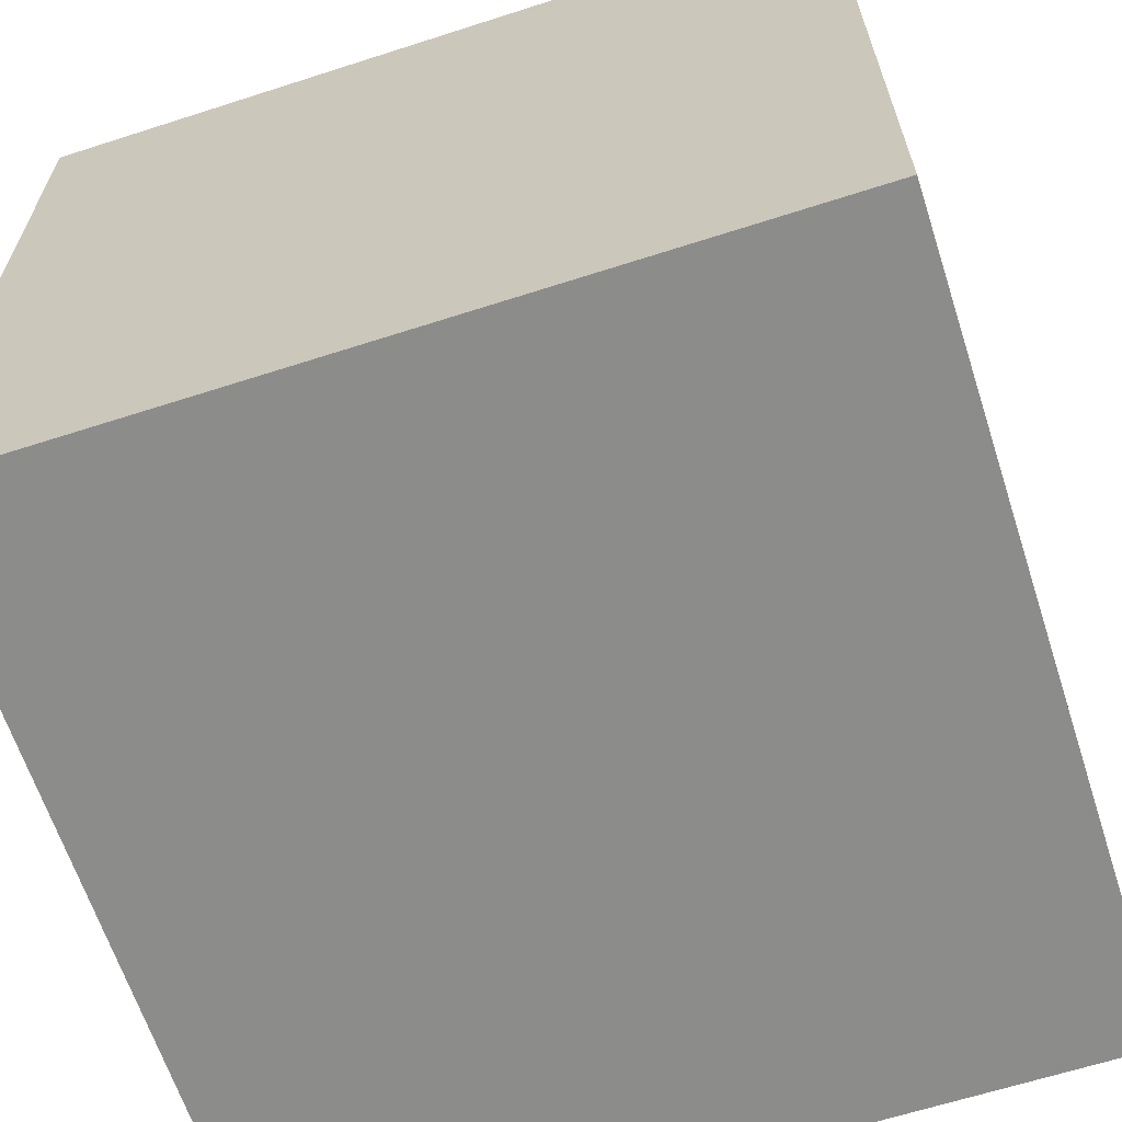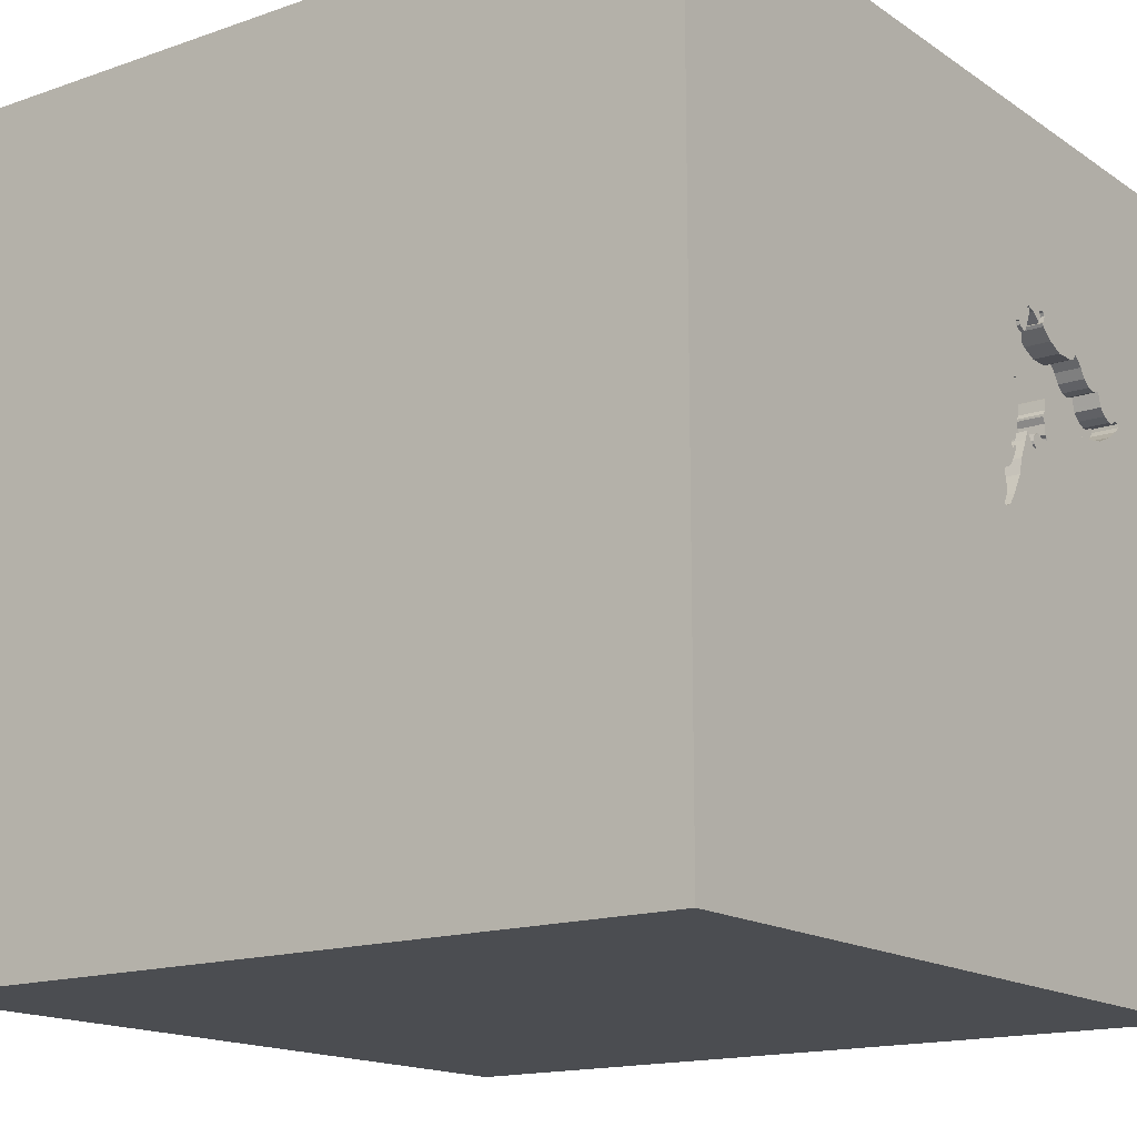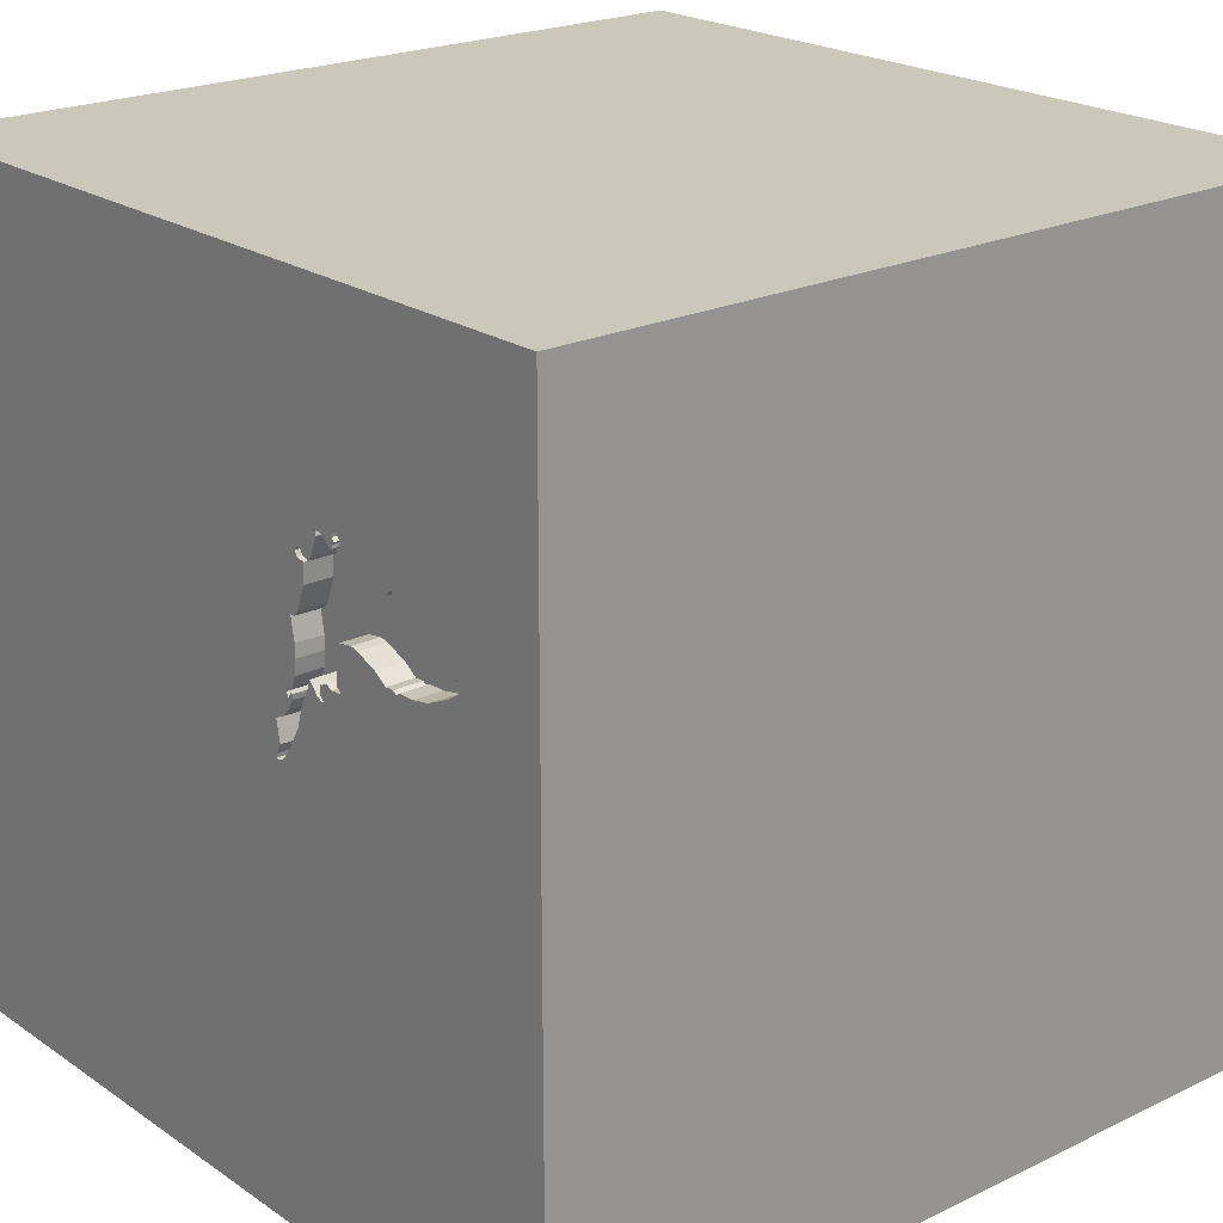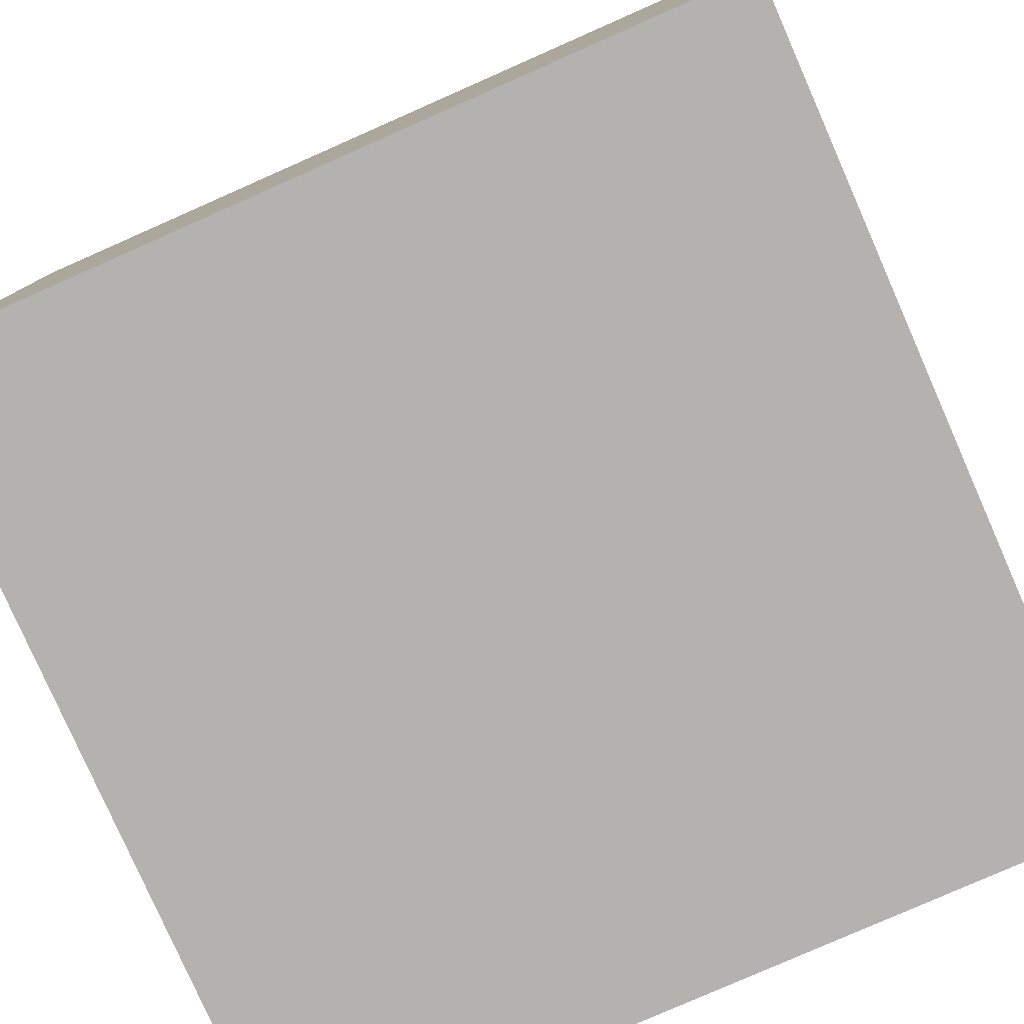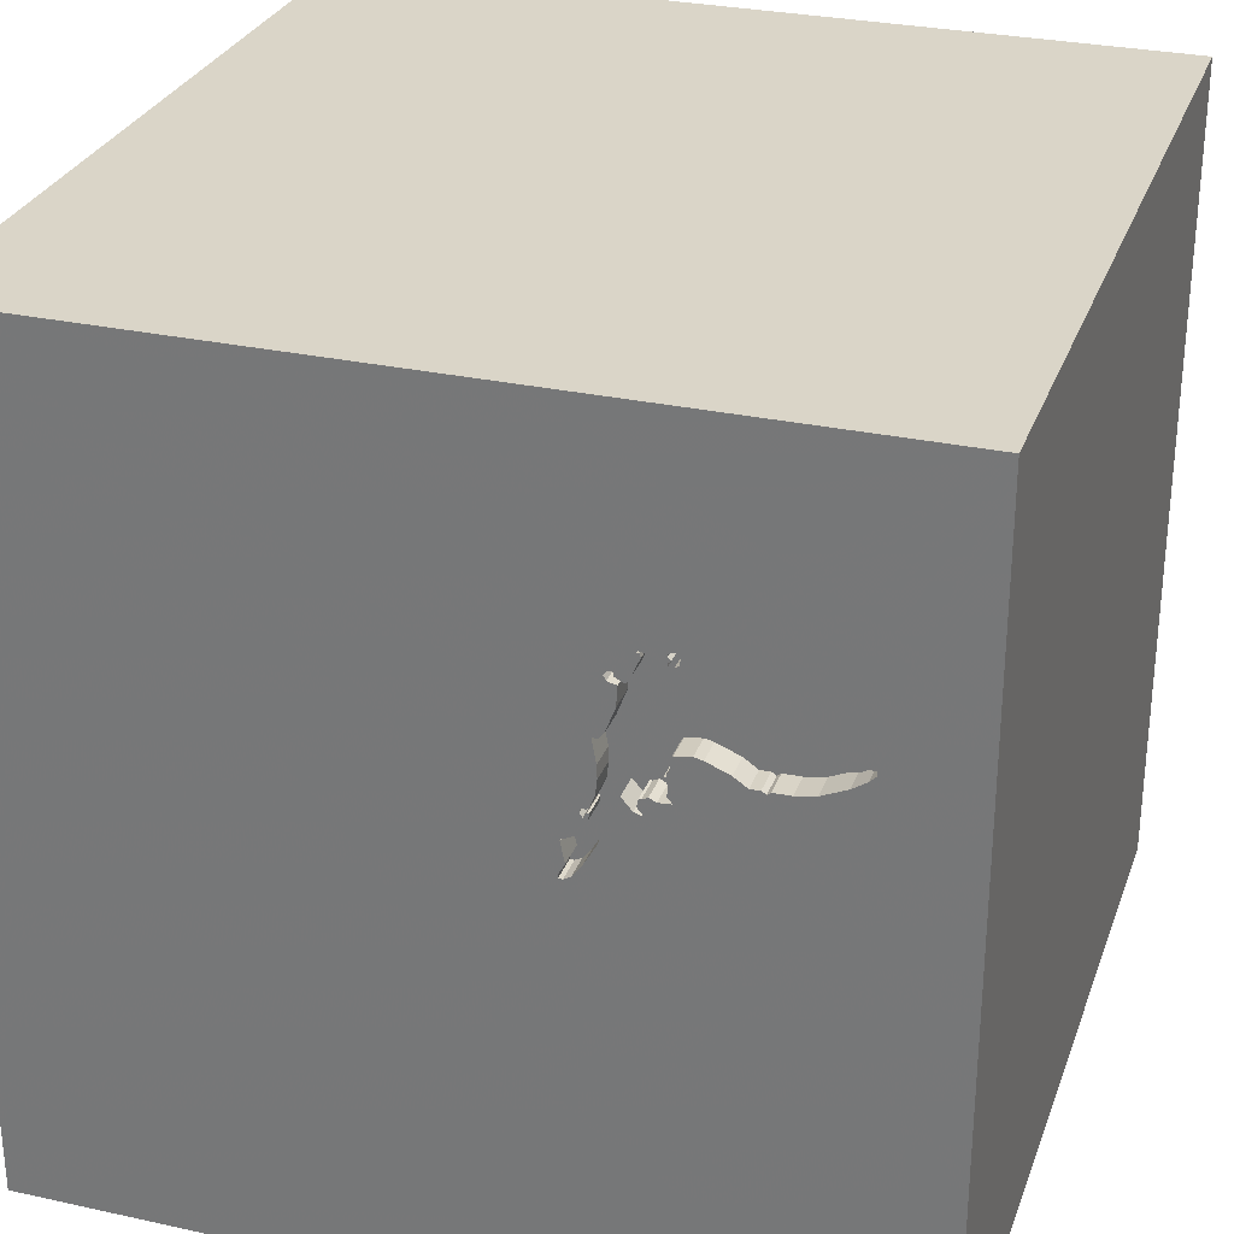
<metadata>
{"format":"obj","ext":"obj","renderer":"f3d","projection":"perspective","resolution":1024,"background":"white","views":[{"elev":-64.1,"azim":18.0,"up":"+Z"},{"elev":-15.7,"azim":126.1,"up":"+Z"},{"elev":21.6,"azim":-130.2,"up":"+Z"},{"elev":-79.7,"azim":113.8,"up":"+Y"},{"elev":29.1,"azim":-162.0,"up":"+Z"}]}
</metadata>
<code>
o bat_43
v -0.4492 1.5 0.2288
v -0.4492 1.4 0.2288
v -0.6234 1.5 0.7626
v -0.6565 1.5 0.7627
v -0.6746 1.5 0.724
v -0.4022 1.5 0.262
v -0.3649 1.5 0.1809
v -0.9192 1.5 0.6748
v -0.65 1.5 0.7428
v -0.5383 1.5 0.7782
v -0.5383 1.4 0.7782
v -0.8628 1.5 0.6884
v -0.6534 1.5 0.7948
v -0.6534 1.4 0.7948
v -0.4324 1.5 0.1687
v -0.4324 1.4 0.1687
v -0.3397 1.5 0.08594
v -0.3397 1.4 0.08594
v -0.8826 1.5 0.4267
v -0.5435 1.5 0.7873
v -0.5435 1.4 0.7873
v -0.5448 1.5 0.3015
v -0.5448 1.4 0.3015
v -1.016 0.1432 1.5
v -1.172 1.5 0.01302
v -0.9696 1.5 0.4274
v -0.9426 1.5 0.6403
v -0.8384 1.5 0.6803
v -0.8384 1.4 0.6803
v -1.087 1.5 0.5444
v -0.6276 1.5 0.3937
v -1.007 1.5 0.6106
v -1.007 1.4 0.6106
v -0.8034 1.5 0.4569
v -0.8034 1.4 0.4569
v -1.142 1.5 0.5309
v -0.4578 1.5 0.6816
v -0.7258 1.5 0.4882
v -0.4156 1.5 0.5018
v 0.4427 0.1562 1.5
v 1.5 1.5 1.5
v 0.1823 -0.4818 1.5
v 0.2083 -1.5 -0.8333
v 0.4687 -1.5 -0.4167
v 0.2214 0.5469 1.5
v -0.00651 1.5 0.6738
v 0.2808 -0.45 -1.5
v -0.8493 1.5 0.4252
v -0.8493 1.4 0.4252
v -0.6401 1.5 0.337
v -1.167 1.5 0.5458
v -0.3887 1.5 0.276
v -0.3887 1.4 0.276
v -0.4791 1.5 0.6984
v -0.3559 1.5 0.04814
v -0.3559 1.4 0.04814
v -0.3872 1.5 0.2058
v -0.3872 1.4 0.2058
v -0.6565 1.4 0.7627
v -0.6233 1.5 0.4273
v -0.6233 1.4 0.4273
v -0.3905 1.5 0.2454
v -0.3905 1.4 0.2454
v 1.5 -1.5 1.5
v -0.1562 -1.5 0.4687
v 0 -1.5 -0
v -0.1562 -1.5 -0.4167
v -0.9101 1.5 0.4262
v -0.3888 1.5 0.0925
v -1.17 1.5 0.5097
v -0.6415 1.5 0.799
v -0.6415 1.4 0.799
v -0.484 1.5 0.3005
v -0.484 1.4 0.3005
v -0.65 1.4 0.7428
v -0.3888 1.4 0.0925
v -0.6414 1.5 0.4859
v -0.6414 1.4 0.4859
v -0.5483 1.5 0.7812
v 1.198 -0 1.5
v -0.6172 1.5 0.7454
v -0.6172 1.4 0.7454
v -0.4895 1.5 0.3152
v -0.6962 1.5 0.4945
v -0.6962 1.4 0.4945
v -0.4067 1.5 0.2421
v -0.9696 1.4 0.4274
v -0.6391 1.5 0.4841
v -0.3302 1.5 0.06915
v -1.083 1.5 0.4603
v -0.575 1.5 0.3462
v -0.575 1.4 0.3462
v -1.167 1.4 0.5458
v -0.5421 1.5 0.3129
v -0.6233 1.5 0.7502
v -0.6233 1.4 0.7502
v -0.3955 1.5 0.2752
v -0.4571 1.5 0.7107
v -0.4571 1.4 0.7107
v -0.3354 1.5 0.1069
v -0.6368 1.5 0.4823
v -0.6368 1.4 0.4823
v -0.6276 1.4 0.3937
v -0.957 1.5 0.6282
v -0.4321 1.5 0.3743
v -0.4526 1.5 0.5222
v -0.4526 1.4 0.5222
v -0.4084 1.5 0.2792
v -0.5375 1.5 0.7338
v -0.6231 1.5 0.7833
v -0.6231 1.4 0.7833
v -0.625 -1.5 0.3906
v -0.3678 1.5 -0.7682
v -0.6993 1.5 0.7052
v -0.4427 -0.4688 1.5
v -1.5 1.5 -1.5
v -1.5 0.625 0.2995
v -1.5 0.1562 -0.07812
v -1.5 1.5 1.5
v -1.5 -0.1562 0.4687
v -1.5 -0.1562 -0.4427
v -1.5 -0.625 0.3906
v -1.5 -1.5 -1.5
v -0.3843 1.5 0.2682
v -0.5984 1.5 0.3337
v -0.5585 1.5 0.2888
v -0.5585 1.4 0.2888
v -0.5998 1.5 0.7612
v -0.8846 1.5 0.7093
v -0.8846 1.4 0.7093
v -0.4258 1.5 0.3212
v -0.898 1.5 0.4166
v -0.898 1.4 0.4166
v -0.6241 1.5 0.7914
v -0.6236 1.5 0.4176
v -0.4487 1.5 0.6979
v -0.4487 1.4 0.6979
v -0.5327 1.5 0.2919
v -0.5327 1.4 0.2919
v -1.123 1.5 0.5305
v -1.123 1.4 0.5305
v 0.7552 -1.5 0.1042
v 1.5 -1.5 -1.5
v -0.5483 1.4 0.7812
v -0.6334 1.5 0.4427
v -0.5984 1.4 0.3337
v -0.5543 1.5 0.3348
v -0.5543 1.4 0.3348
v -0.5521 1.5 0.7669
v -0.9192 1.4 0.6748
v -0.7625 1.5 0.6797
v -0.7625 1.4 0.6797
v -0.5089 1.5 0.6824
v -0.5089 1.4 0.6824
v -0.866 1.5 0.4259
v -0.4067 1.4 0.2421
v -0.3206 1.5 0.05236
v -0.3206 1.4 0.05236
v -0.5477 1.5 0.337
v -0.5477 1.4 0.337
v -0.5823 1.5 0.7771
v -0.5823 1.4 0.7771
v -0.6234 1.4 0.7626
v -0.515 1.5 0.3121
v -0.3324 1.5 0.03578
v -0.3324 1.4 0.03578
v -1.191 1.5 0.5444
v -1.191 1.4 0.5444
v -0.4847 1.5 0.6067
v -0.4847 1.4 0.6067
v 1.5 -0.9448 -0.05941
v 1.5 1.5 -1.5
v -1.045 1.5 0.6225
v -1.045 1.4 0.6225
v -0.6603 1.5 0.783
v -0.5421 1.4 0.3129
v -0.3188 1.5 0.0374
v -0.3188 1.4 0.0374
v -0.6213 1.5 0.4049
v -1.5 -1.5 1.5
v -1.19 1.5 0.5307
v -0.6342 1.5 0.7723
v -0.6342 1.4 0.7723
v -1.06 1.5 0.5697
v -0.3799 1.5 0.2605
v -0.3799 1.4 0.2605
v -0.6241 1.4 0.7914
v -1.037 1.5 0.44
v -0.4886 1.5 0.6738
v -0.4156 1.4 0.5018
v -0.3646 -0 1.5
v -0.4688 1.5 1.172
v -0.5219 1.5 0.6988
v -0.5565 1.5 0.2835
v -0.5565 1.4 0.2835
v -1.12 1.5 0.4769
v -1.12 1.4 0.4769
v -0.4335 1.5 0.501
v -0.4886 1.4 0.6738
v -0.3955 1.4 0.2752
v -1.06 1.4 0.5697
v -0.9426 1.4 0.6403
v -0.4307 1.5 0.42
v -0.4307 1.4 0.42
v -0.6334 1.4 0.4427
v -0.8628 1.4 0.6884
v -0.4084 1.4 0.2792
v -0.4721 1.5 0.678
v -0.4753 1.5 0.7126
v -0.4753 1.4 0.7126
v -1.19 1.4 0.5307
v -1.17 1.4 0.5097
v -0.8826 1.4 0.4267
v -0.5627 1.5 0.7822
v -0.5219 1.4 0.6988
v -0.6151 1.5 0.4159
v -0.6151 1.4 0.4159
v -0.6372 1.5 0.347
v -0.6372 1.4 0.347
v -0.4962 1.5 0.3335
v -0.4962 1.4 0.3335
v -0.4578 1.4 0.6816
v -0.324 1.5 0.1623
v -0.324 1.4 0.1623
v -1.087 1.4 0.5444
v -0.6401 1.4 0.337
v -0.4791 1.4 0.6984
v -1.037 1.4 0.44
v -0.6603 1.4 0.783
v -0.5521 1.4 0.7669
v -0.643 1.5 0.7533
v -0.643 1.4 0.7533
v -0.4022 1.4 0.262
v -0.3125 1.5 0.1042
v -0.3649 1.4 0.1809
v -0.6256 1.5 0.3539
v -0.6256 1.4 0.3539
v -0.3946 1.5 0.2684
v -0.3946 1.4 0.2684
v -0.9715 1.5 0.6161
v -0.9715 1.4 0.6161
v -1.142 1.4 0.5309
v -0.4335 1.4 0.501
v -0.6993 1.4 0.7052
v -0.4321 1.4 0.3743
v -0.5575 1.5 0.2862
v -0.4258 1.4 0.3212
v -0.9101 1.4 0.4262
v -0.7258 1.4 0.4882
v -0.6236 1.4 0.4176
v -0.409 1.5 0.2612
v -0.409 1.4 0.2612
f 180 24 119
f 180 120 122
f 112 65 180
f 64 115 180
f 115 24 180
f 64 42 115
f 119 120 180
f 123 112 180
f 115 191 24
f 122 123 180
f 119 117 120
f 120 118 122
f 65 64 180
f 112 66 65
f 42 191 115
f 191 119 24
f 118 123 122
f 118 121 123
f 123 66 112
f 42 40 191
f 117 118 120
f 123 67 66
f 66 64 65
f 191 45 119
f 40 45 191
f 66 142 64
f 64 40 42
f 123 43 67
f 67 44 66
f 118 116 121
f 44 142 66
f 64 80 40
f 117 116 118
f 119 5 114
f 114 151 28
f 129 119 114
f 129 114 28
f 28 12 129
f 173 119 27
f 104 240 32
f 32 173 27
f 27 104 32
f 119 173 36
f 119 36 51
f 121 116 123
f 43 44 67
f 41 64 171
f 45 41 119
f 119 214 161
f 9 5 119
f 4 231 9
f 4 9 119
f 175 4 119
f 3 182 110
f 13 175 119
f 71 13 119
f 134 71 119
f 95 3 110
f 134 119 161
f 110 134 161
f 128 81 95
f 110 161 128
f 128 95 110
f 8 27 119
f 119 129 8
f 140 36 173
f 173 184 30
f 30 140 173
f 119 51 167
f 119 167 181
f 123 143 43
f 142 143 64
f 214 119 192
f 109 149 79
f 20 214 192
f 109 79 10
f 10 20 192
f 109 10 192
f 70 25 181
f 25 119 181
f 44 143 142
f 80 41 40
f 40 41 45
f 46 109 192
f 196 90 25
f 25 70 196
f 25 116 119
f 119 116 117
f 47 123 116
f 192 119 41
f 39 208 37
f 46 39 37
f 209 54 109
f 46 37 136
f 209 109 46
f 98 209 46
f 136 98 46
f 25 90 188
f 25 188 26
f 171 64 143
f 46 192 41
f 208 39 106
f 106 169 189
f 106 189 208
f 54 153 193
f 109 54 193
f 25 26 68
f 19 155 48
f 25 68 132
f 132 19 48
f 25 132 48
f 43 143 44
f 172 41 171
f 39 46 203
f 198 106 39
f 38 25 48
f 48 34 38
f 203 46 131
f 203 131 105
f 38 84 179
f 147 159 94
f 25 38 179
f 147 94 25
f 125 91 147
f 31 236 218
f 125 147 25
f 50 125 25
f 31 218 50
f 31 50 25
f 25 179 31
f 64 41 80
f 234 100 223
f 108 131 46
f 46 234 223
f 46 223 7
f 7 57 86
f 86 251 6
f 97 238 108
f 7 86 6
f 97 108 46
f 52 97 46
f 7 6 62
f 46 7 62
f 185 124 52
f 46 62 185
f 185 52 46
f 25 94 22
f 194 138 15
f 25 22 126
f 194 15 25
f 25 126 246
f 25 246 194
f 135 216 179
f 145 60 135
f 135 179 84
f 77 88 101
f 145 135 84
f 77 101 145
f 84 77 145
f 113 25 15
f 41 234 46
f 15 138 1
f 113 116 25
f 113 15 69
f 17 100 234
f 89 17 234
f 157 89 234
f 113 69 55
f 177 157 234
f 113 55 165
f 177 234 113
f 113 165 177
f 138 164 83
f 73 1 138
f 138 83 73
f 41 113 234
f 164 220 83
f 47 143 123
f 172 113 41
f 116 113 172
f 172 47 116
f 143 172 171
f 172 143 47
f 206 150 130
f 206 202 150
f 206 130 12
f 130 150 129
f 206 29 202
f 150 202 8
f 129 12 130
f 12 28 206
f 8 129 150
f 29 206 28
f 202 29 35
f 27 8 202
f 202 35 213
f 249 35 29
f 104 27 202
f 202 241 104
f 28 151 152
f 152 29 28
f 213 241 202
f 213 35 49
f 38 34 35
f 35 249 38
f 249 29 152
f 240 104 241
f 151 114 152
f 248 241 213
f 155 19 213
f 213 49 155
f 49 35 48
f 34 48 35
f 85 249 152
f 32 240 241
f 241 33 32
f 244 152 114
f 248 87 241
f 133 248 213
f 48 155 49
f 249 85 38
f 244 85 152
f 87 33 241
f 114 5 244
f 87 248 26
f 248 133 68
f 19 132 133
f 133 213 19
f 84 38 85
f 78 85 244
f 33 174 32
f 33 87 201
f 75 244 5
f 5 9 75
f 248 68 26
f 26 188 87
f 132 68 133
f 85 78 84
f 154 78 244
f 173 32 174
f 33 201 174
f 201 87 228
f 75 82 244
f 228 87 188
f 77 84 78
f 154 170 78
f 244 215 154
f 184 173 174
f 174 201 184
f 201 228 225
f 96 82 75
f 82 215 244
f 9 231 232
f 232 75 9
f 188 90 228
f 88 77 78
f 78 102 88
f 154 199 170
f 170 102 78
f 193 153 154
f 154 215 193
f 30 184 201
f 201 225 30
f 197 225 228
f 95 81 82
f 82 96 95
f 75 232 96
f 82 230 215
f 231 4 232
f 197 228 90
f 90 196 197
f 101 88 102
f 154 227 199
f 189 169 170
f 170 199 189
f 170 107 102
f 153 54 154
f 141 225 197
f 81 128 82
f 163 96 232
f 162 230 82
f 215 230 109
f 109 193 215
f 59 232 4
f 196 70 197
f 145 101 102
f 102 205 145
f 227 154 54
f 222 199 227
f 169 106 107
f 107 170 169
f 217 102 107
f 225 141 30
f 242 141 197
f 3 95 96
f 96 163 3
f 128 161 162
f 162 82 128
f 183 163 232
f 230 162 144
f 149 109 230
f 232 59 183
f 4 175 59
f 212 197 70
f 102 61 205
f 208 189 199
f 199 222 208
f 137 222 227
f 106 198 107
f 102 217 61
f 217 107 204
f 140 30 141
f 141 242 140
f 242 197 212
f 162 161 214
f 163 183 3
f 230 144 149
f 21 144 162
f 229 183 59
f 229 59 175
f 205 61 145
f 54 209 210
f 210 227 54
f 222 37 208
f 222 137 37
f 99 137 227
f 243 107 198
f 250 61 217
f 160 217 204
f 107 243 204
f 36 140 242
f 212 93 242
f 214 20 21
f 21 162 214
f 182 3 183
f 79 149 144
f 144 21 11
f 183 229 14
f 175 13 229
f 211 212 70
f 70 181 211
f 60 145 61
f 210 99 227
f 209 98 210
f 136 37 137
f 137 99 136
f 198 39 243
f 61 250 60
f 250 217 135
f 160 92 217
f 221 160 204
f 204 243 190
f 242 93 36
f 93 212 211
f 110 182 183
f 183 111 110
f 144 11 79
f 20 10 11
f 11 21 20
f 183 14 72
f 14 229 13
f 99 210 98
f 98 136 99
f 190 243 39
f 135 60 250
f 216 135 217
f 148 92 160
f 217 92 103
f 221 176 160
f 204 245 221
f 204 190 39
f 39 203 204
f 51 36 93
f 168 93 211
f 187 111 183
f 10 79 11
f 187 183 72
f 13 71 72
f 72 14 13
f 181 167 168
f 168 211 181
f 217 103 179
f 179 216 217
f 92 148 91
f 159 147 148
f 148 160 159
f 237 103 92
f 176 221 139
f 94 159 160
f 160 176 94
f 245 204 105
f 245 247 221
f 203 105 204
f 93 168 51
f 111 187 110
f 187 72 134
f 71 134 72
f 167 51 168
f 31 179 103
f 147 91 148
f 91 125 92
f 103 237 31
f 92 146 237
f 139 23 176
f 139 221 164
f 138 139 164
f 105 131 247
f 247 245 105
f 74 221 247
f 134 110 187
f 146 92 125
f 236 31 237
f 226 237 146
f 23 139 195
f 176 23 94
f 220 164 221
f 83 220 221
f 221 74 83
f 74 247 207
f 125 50 146
f 218 236 237
f 237 219 218
f 226 219 237
f 226 146 50
f 127 23 195
f 138 194 195
f 195 139 138
f 22 94 23
f 131 108 207
f 207 247 131
f 74 73 83
f 2 74 207
f 219 226 218
f 50 218 226
f 23 127 22
f 246 126 127
f 127 195 246
f 194 246 195
f 1 73 74
f 74 2 1
f 207 252 2
f 126 22 127
f 108 238 239
f 239 207 108
f 207 233 252
f 2 252 156
f 233 207 239
f 238 97 239
f 2 16 1
f 6 251 252
f 252 233 6
f 58 2 156
f 156 252 86
f 63 233 239
f 200 239 97
f 15 1 16
f 16 2 58
f 251 86 252
f 58 156 57
f 86 57 156
f 233 63 6
f 186 63 239
f 239 200 53
f 97 52 200
f 16 76 15
f 235 16 58
f 57 7 58
f 62 6 63
f 63 186 62
f 186 239 53
f 53 200 52
f 69 15 76
f 235 76 16
f 235 58 7
f 185 62 186
f 124 185 186
f 186 53 124
f 52 124 53
f 76 56 69
f 76 235 224
f 7 223 235
f 55 69 56
f 76 18 56
f 76 224 18
f 224 235 223
f 56 166 55
f 56 18 158
f 18 224 100
f 100 17 18
f 223 100 224
f 165 55 166
f 56 158 166
f 89 157 158
f 158 18 89
f 17 89 18
f 177 165 166
f 166 178 177
f 178 166 158
f 157 177 178
f 178 158 157

</code>
